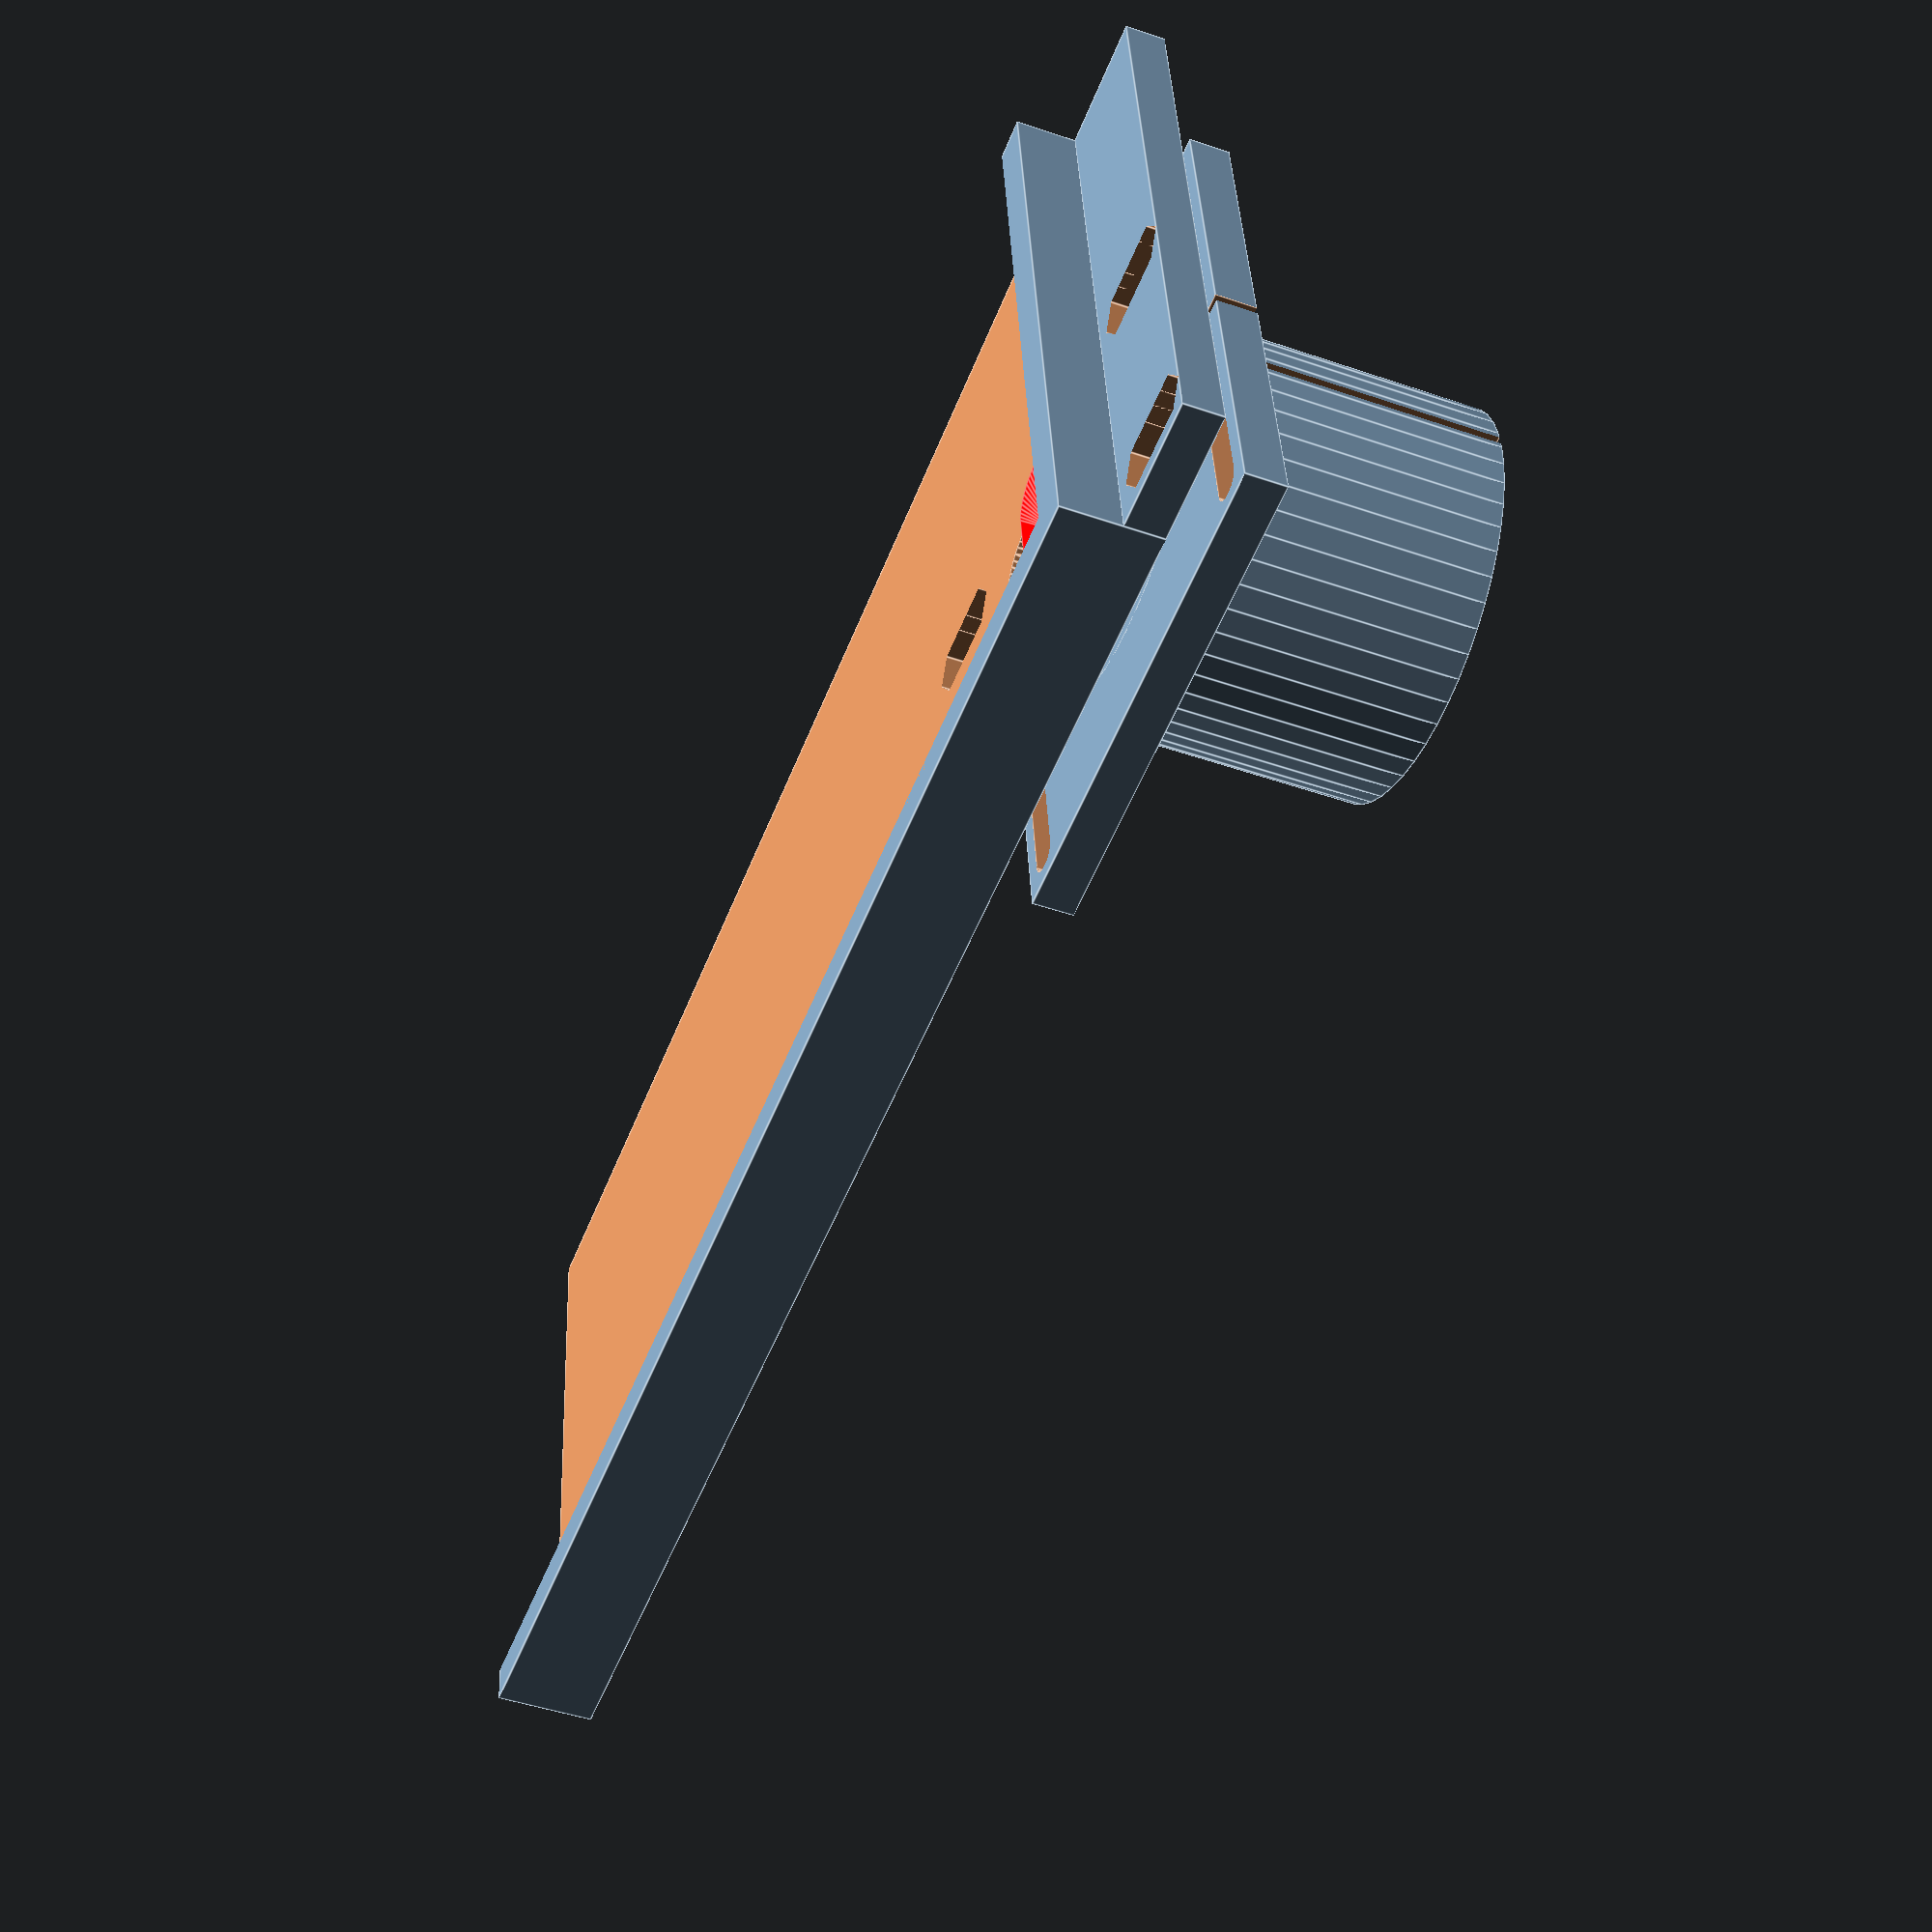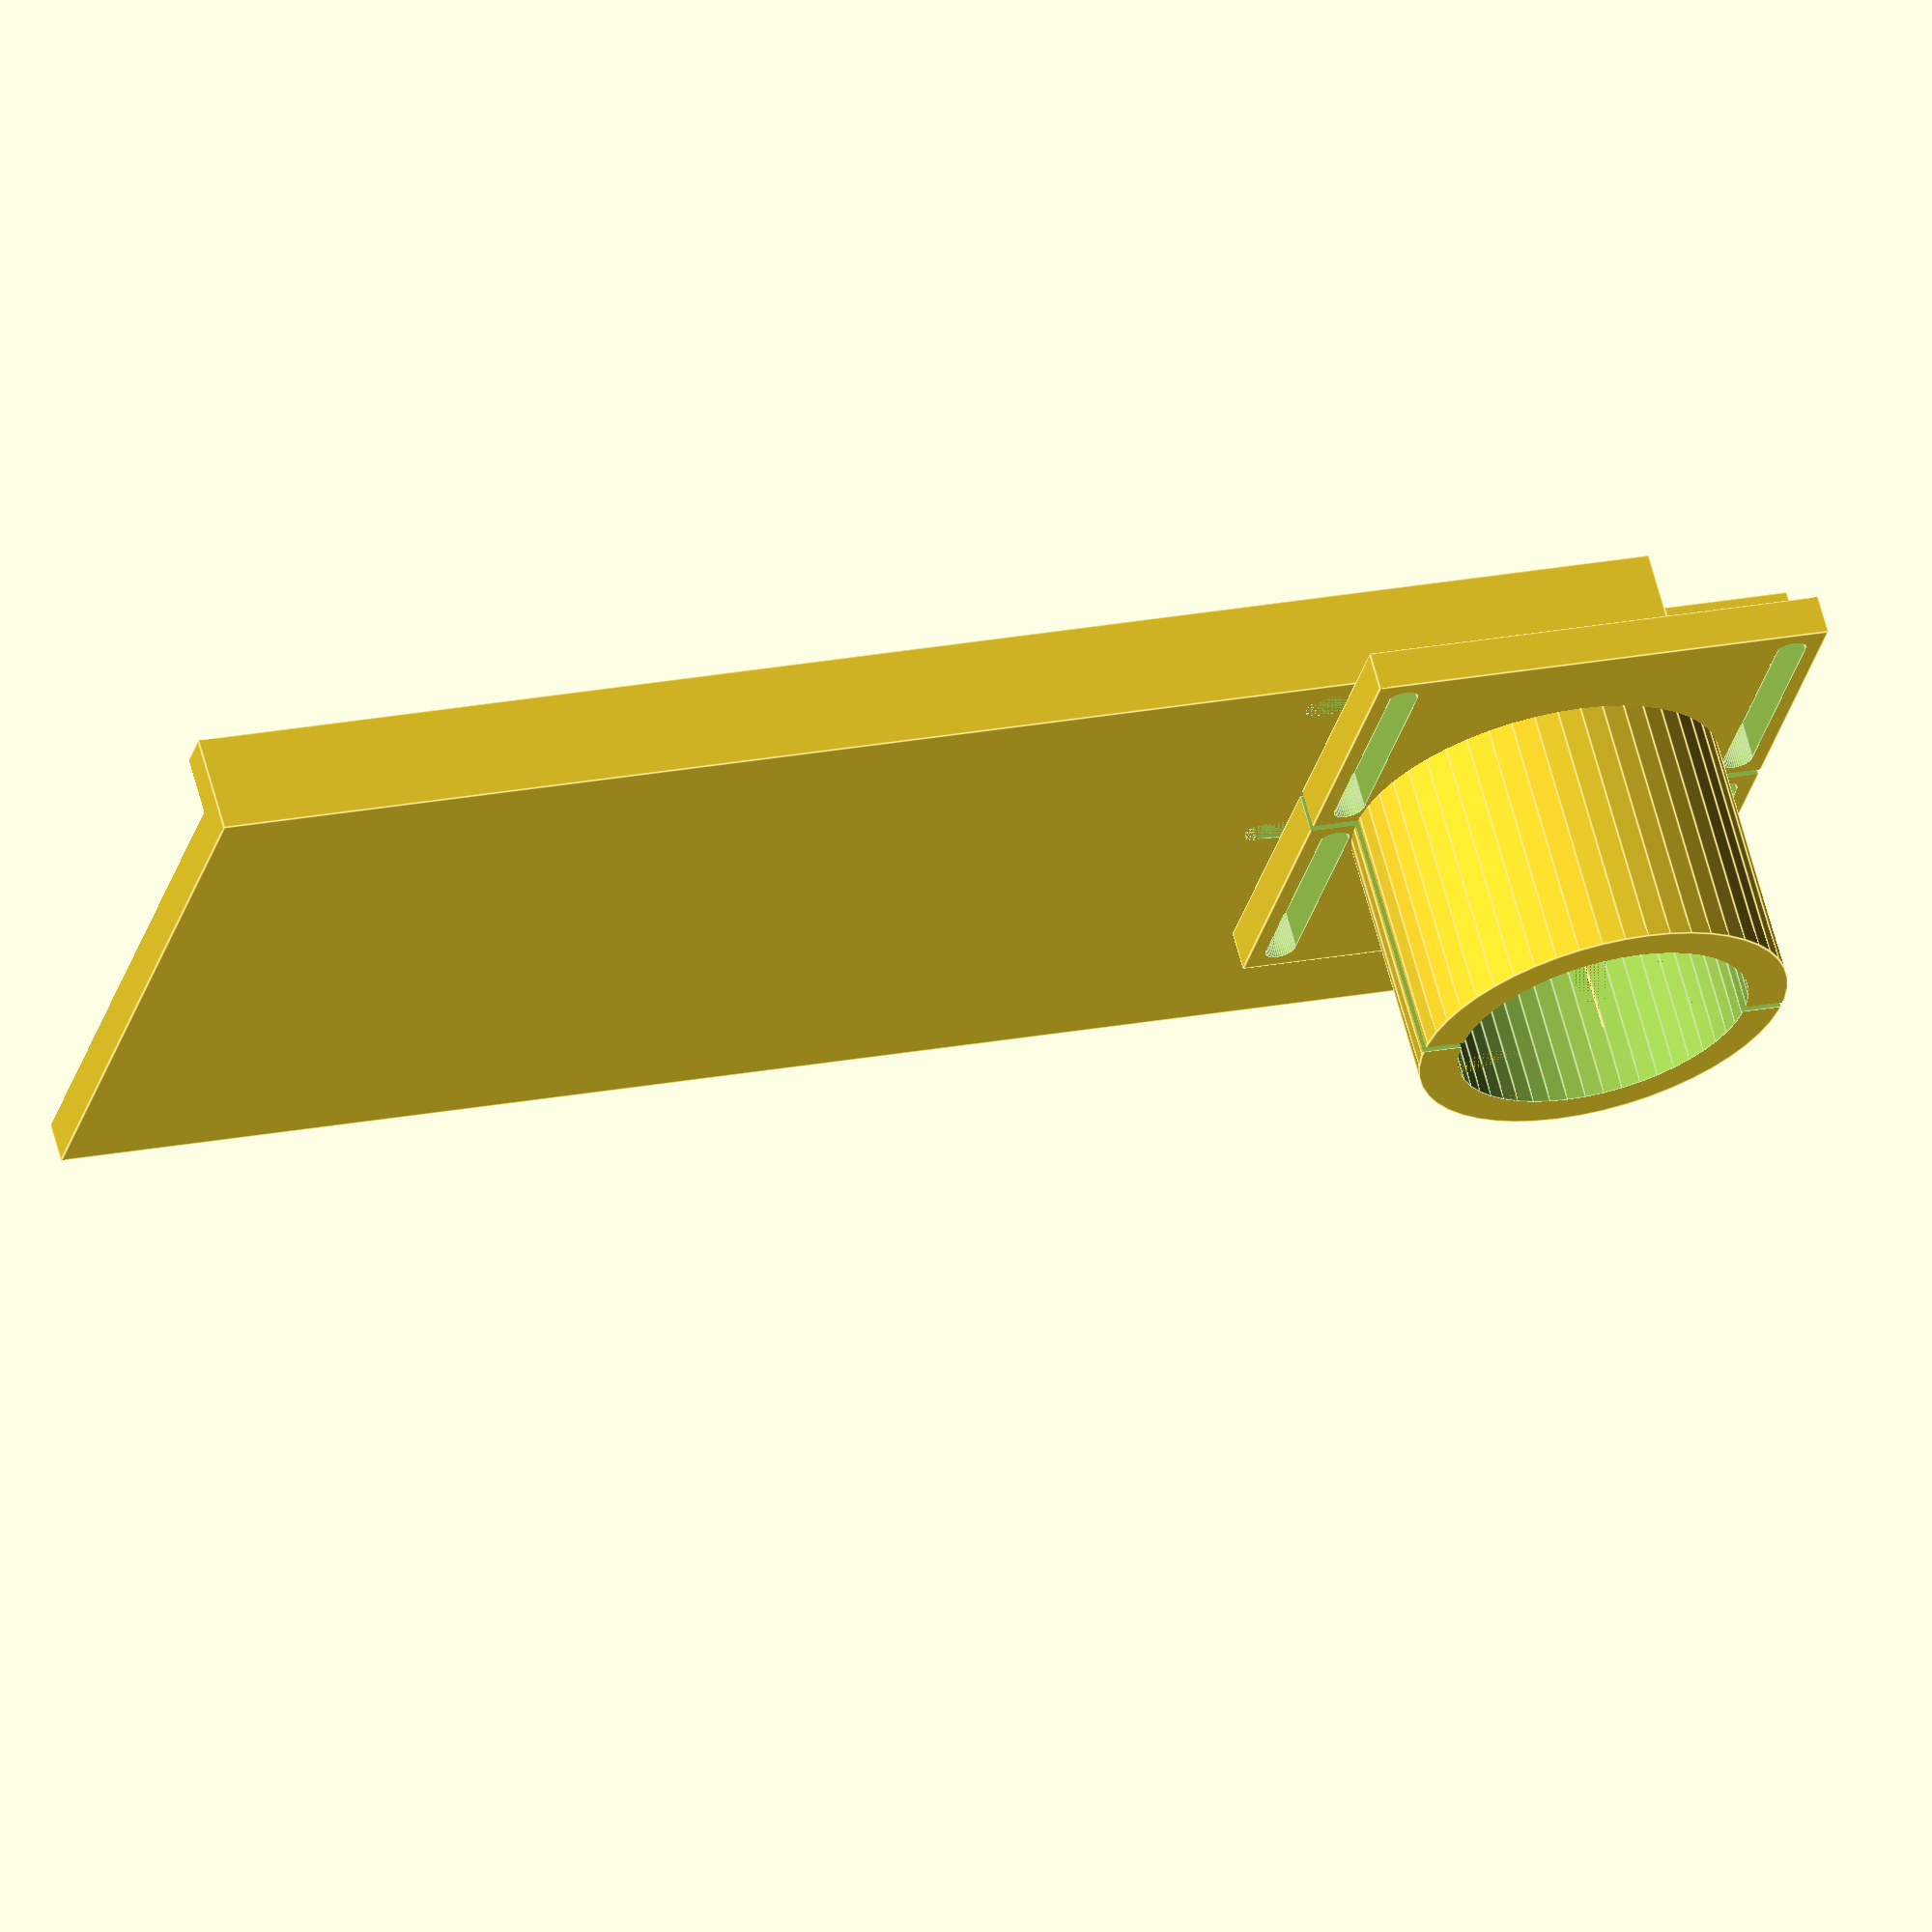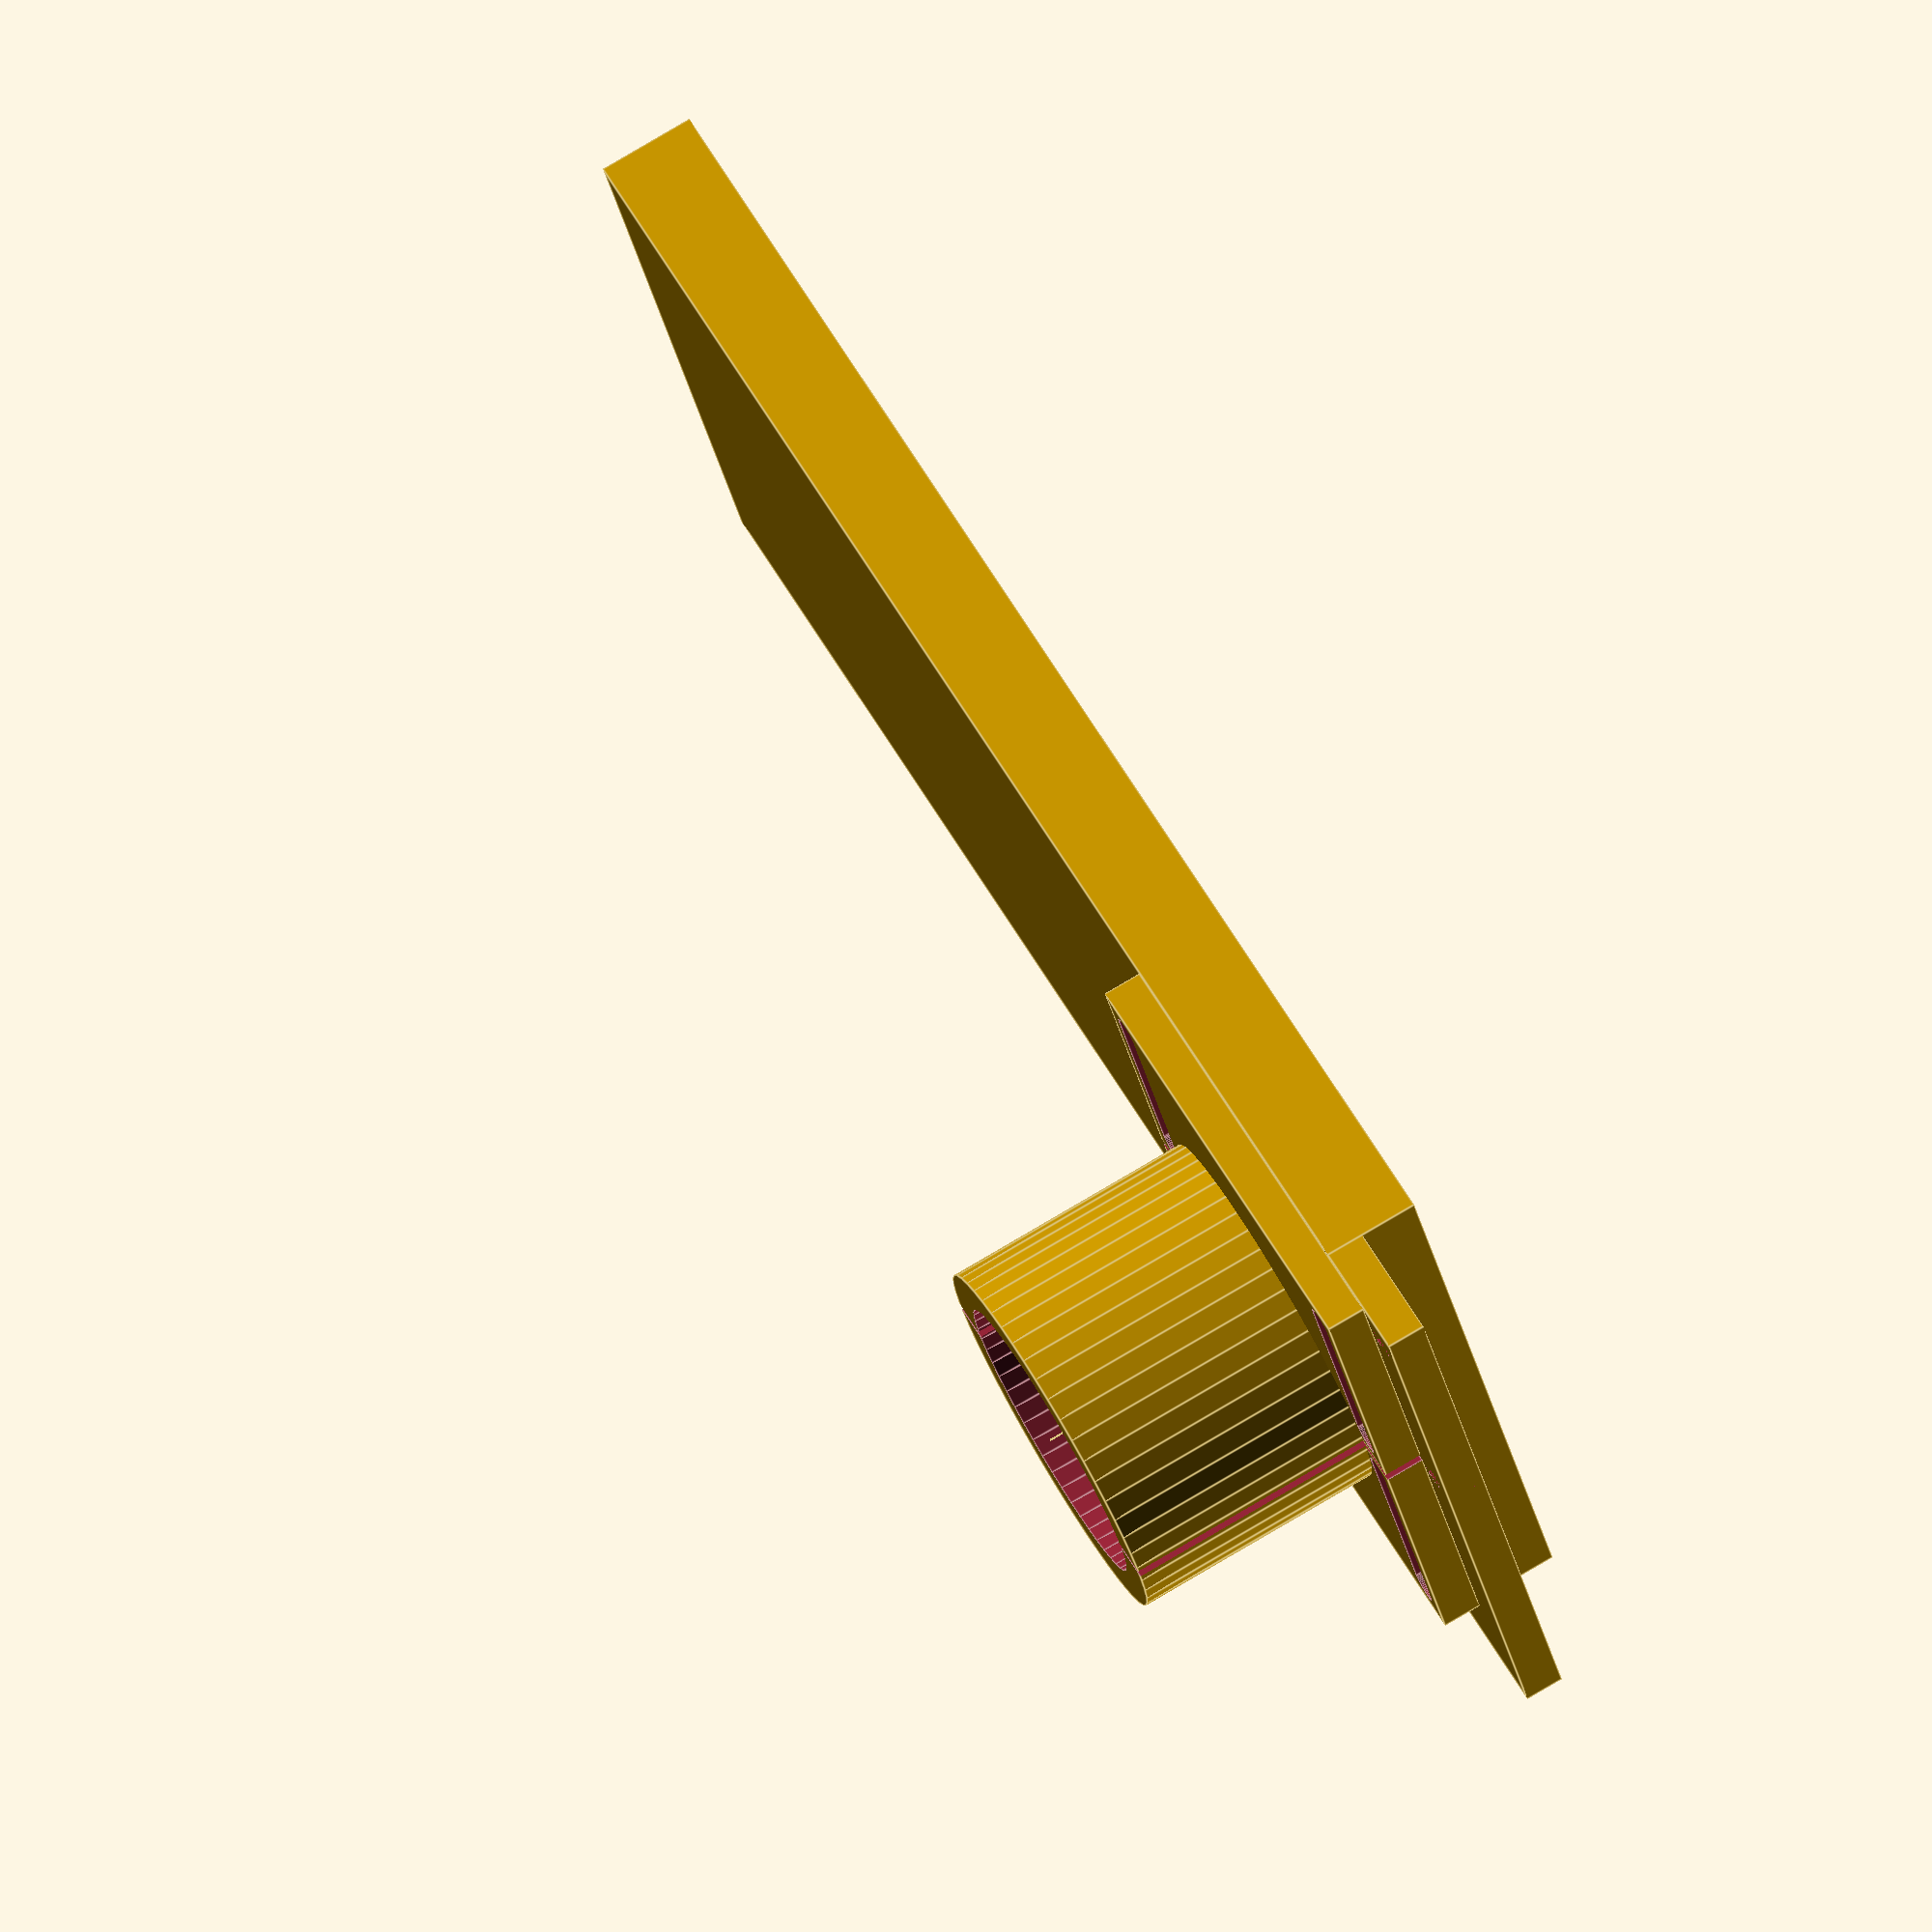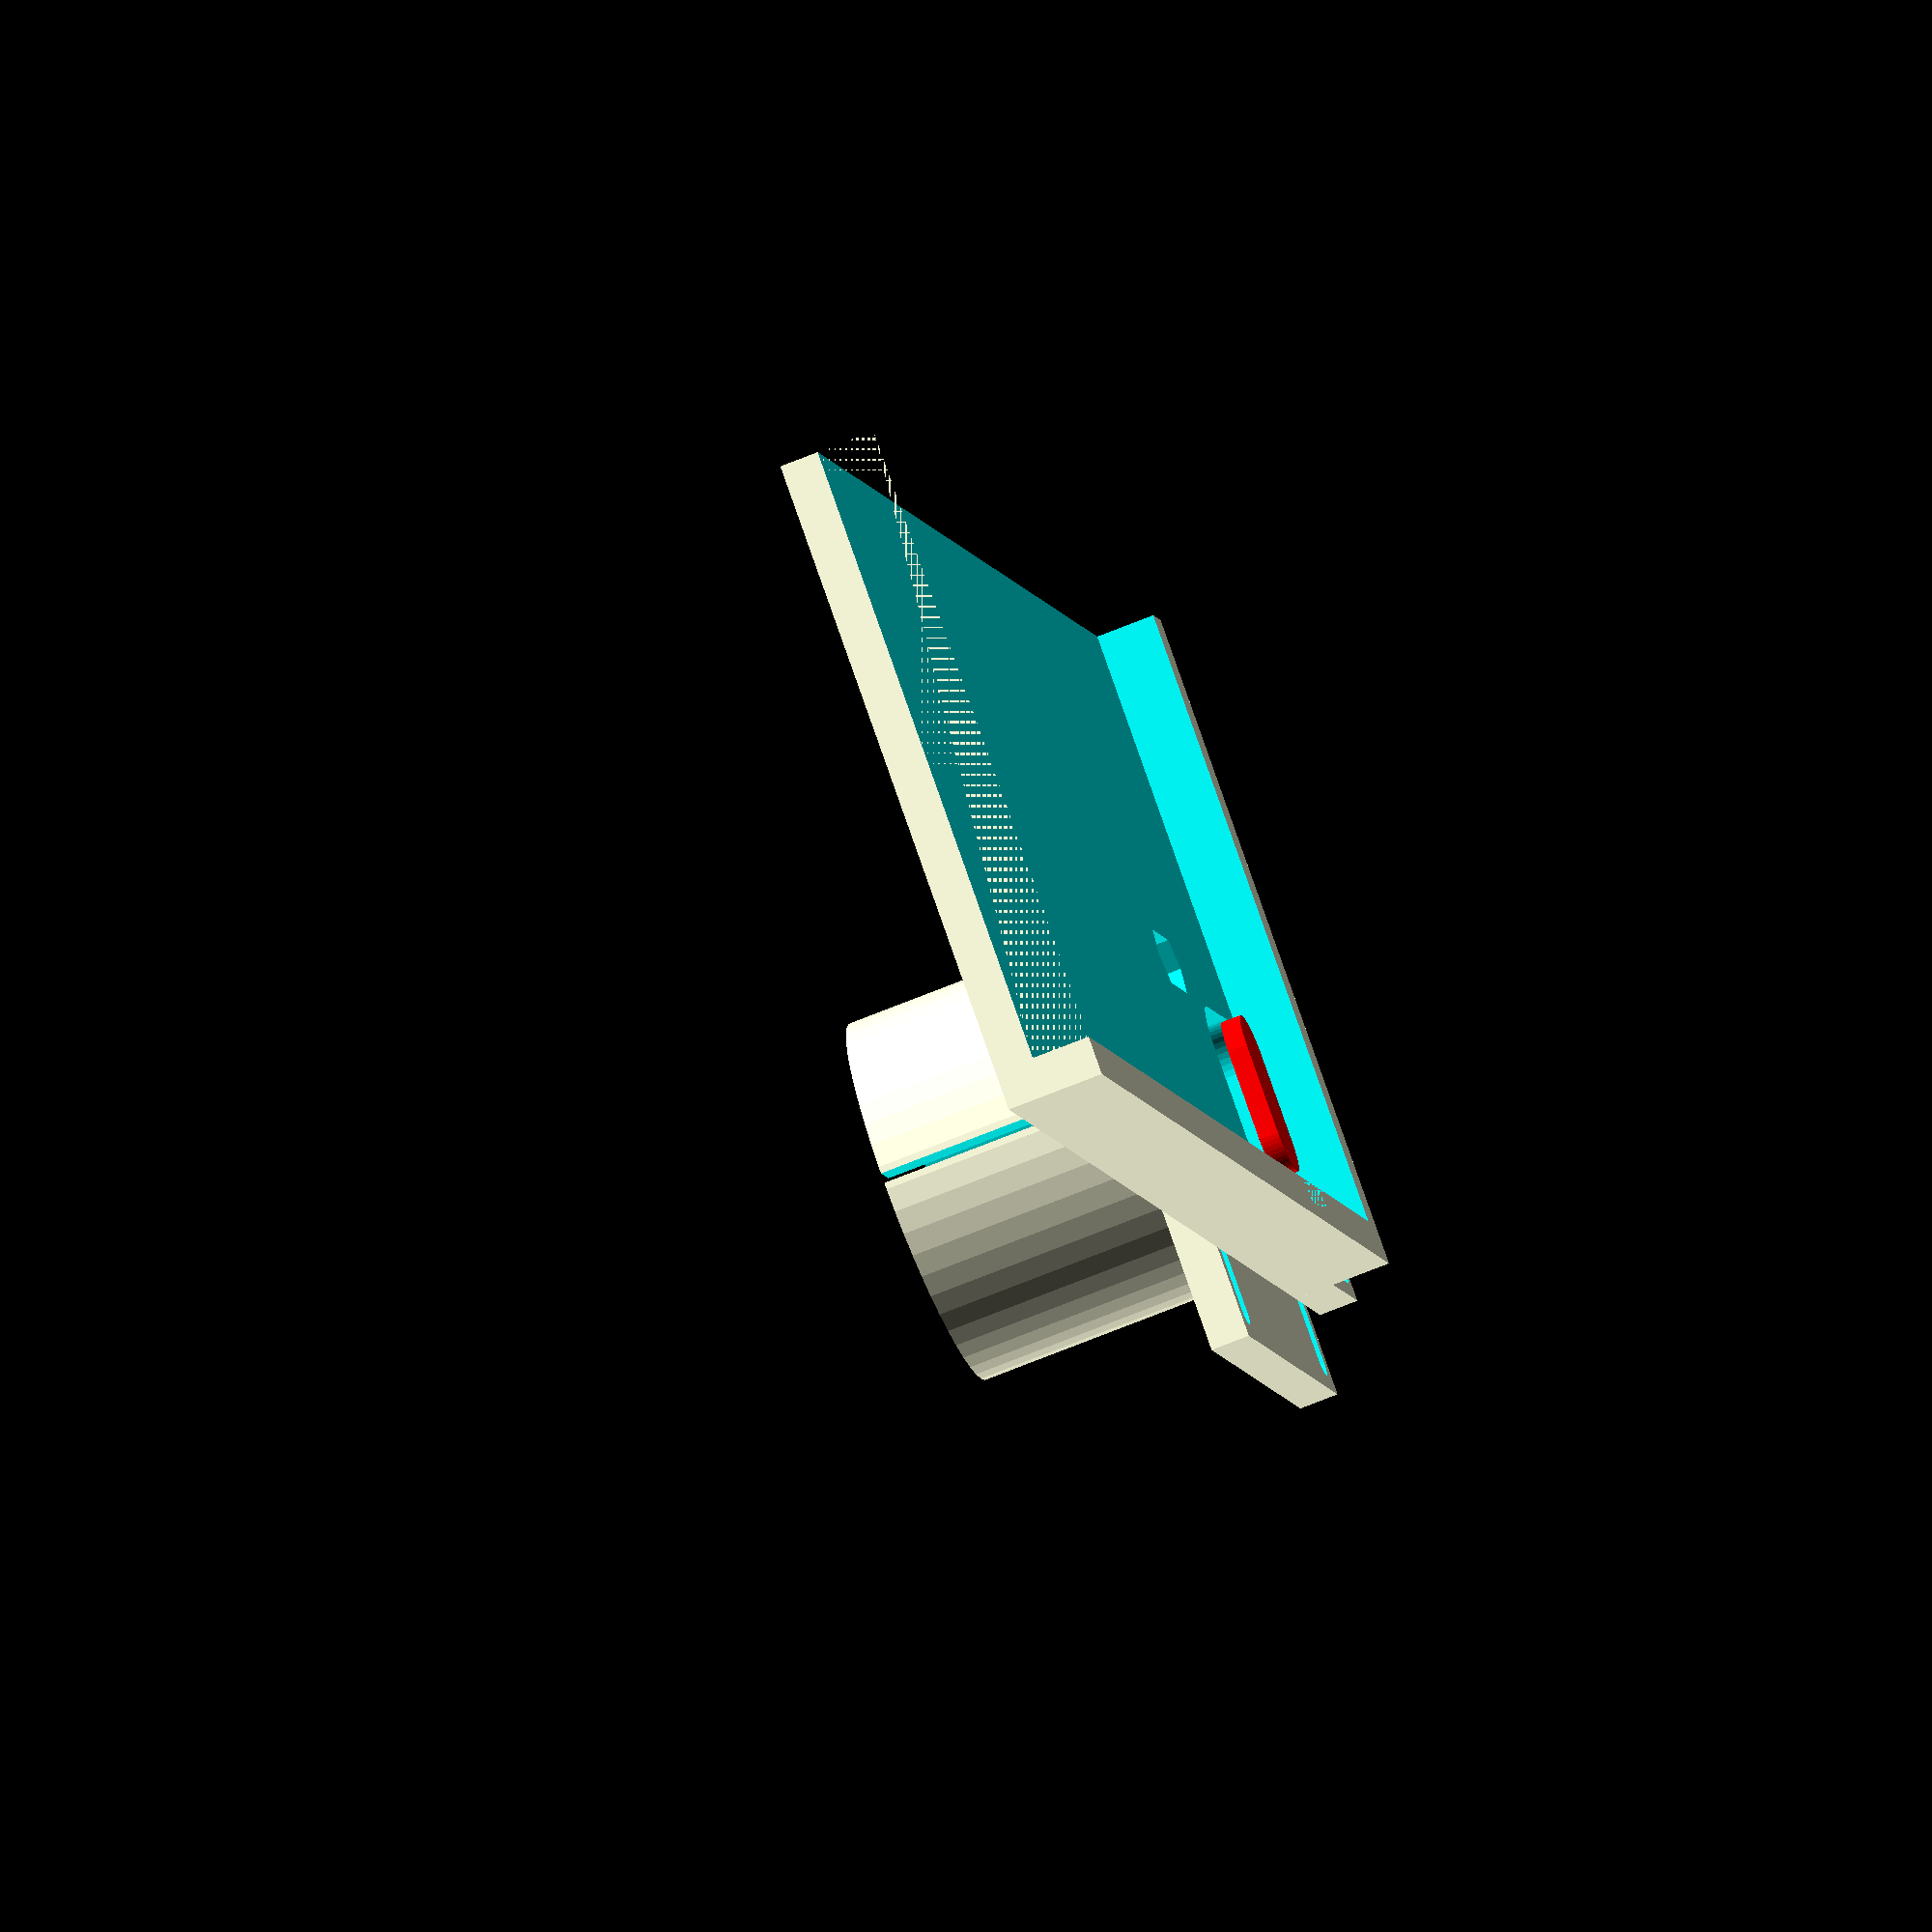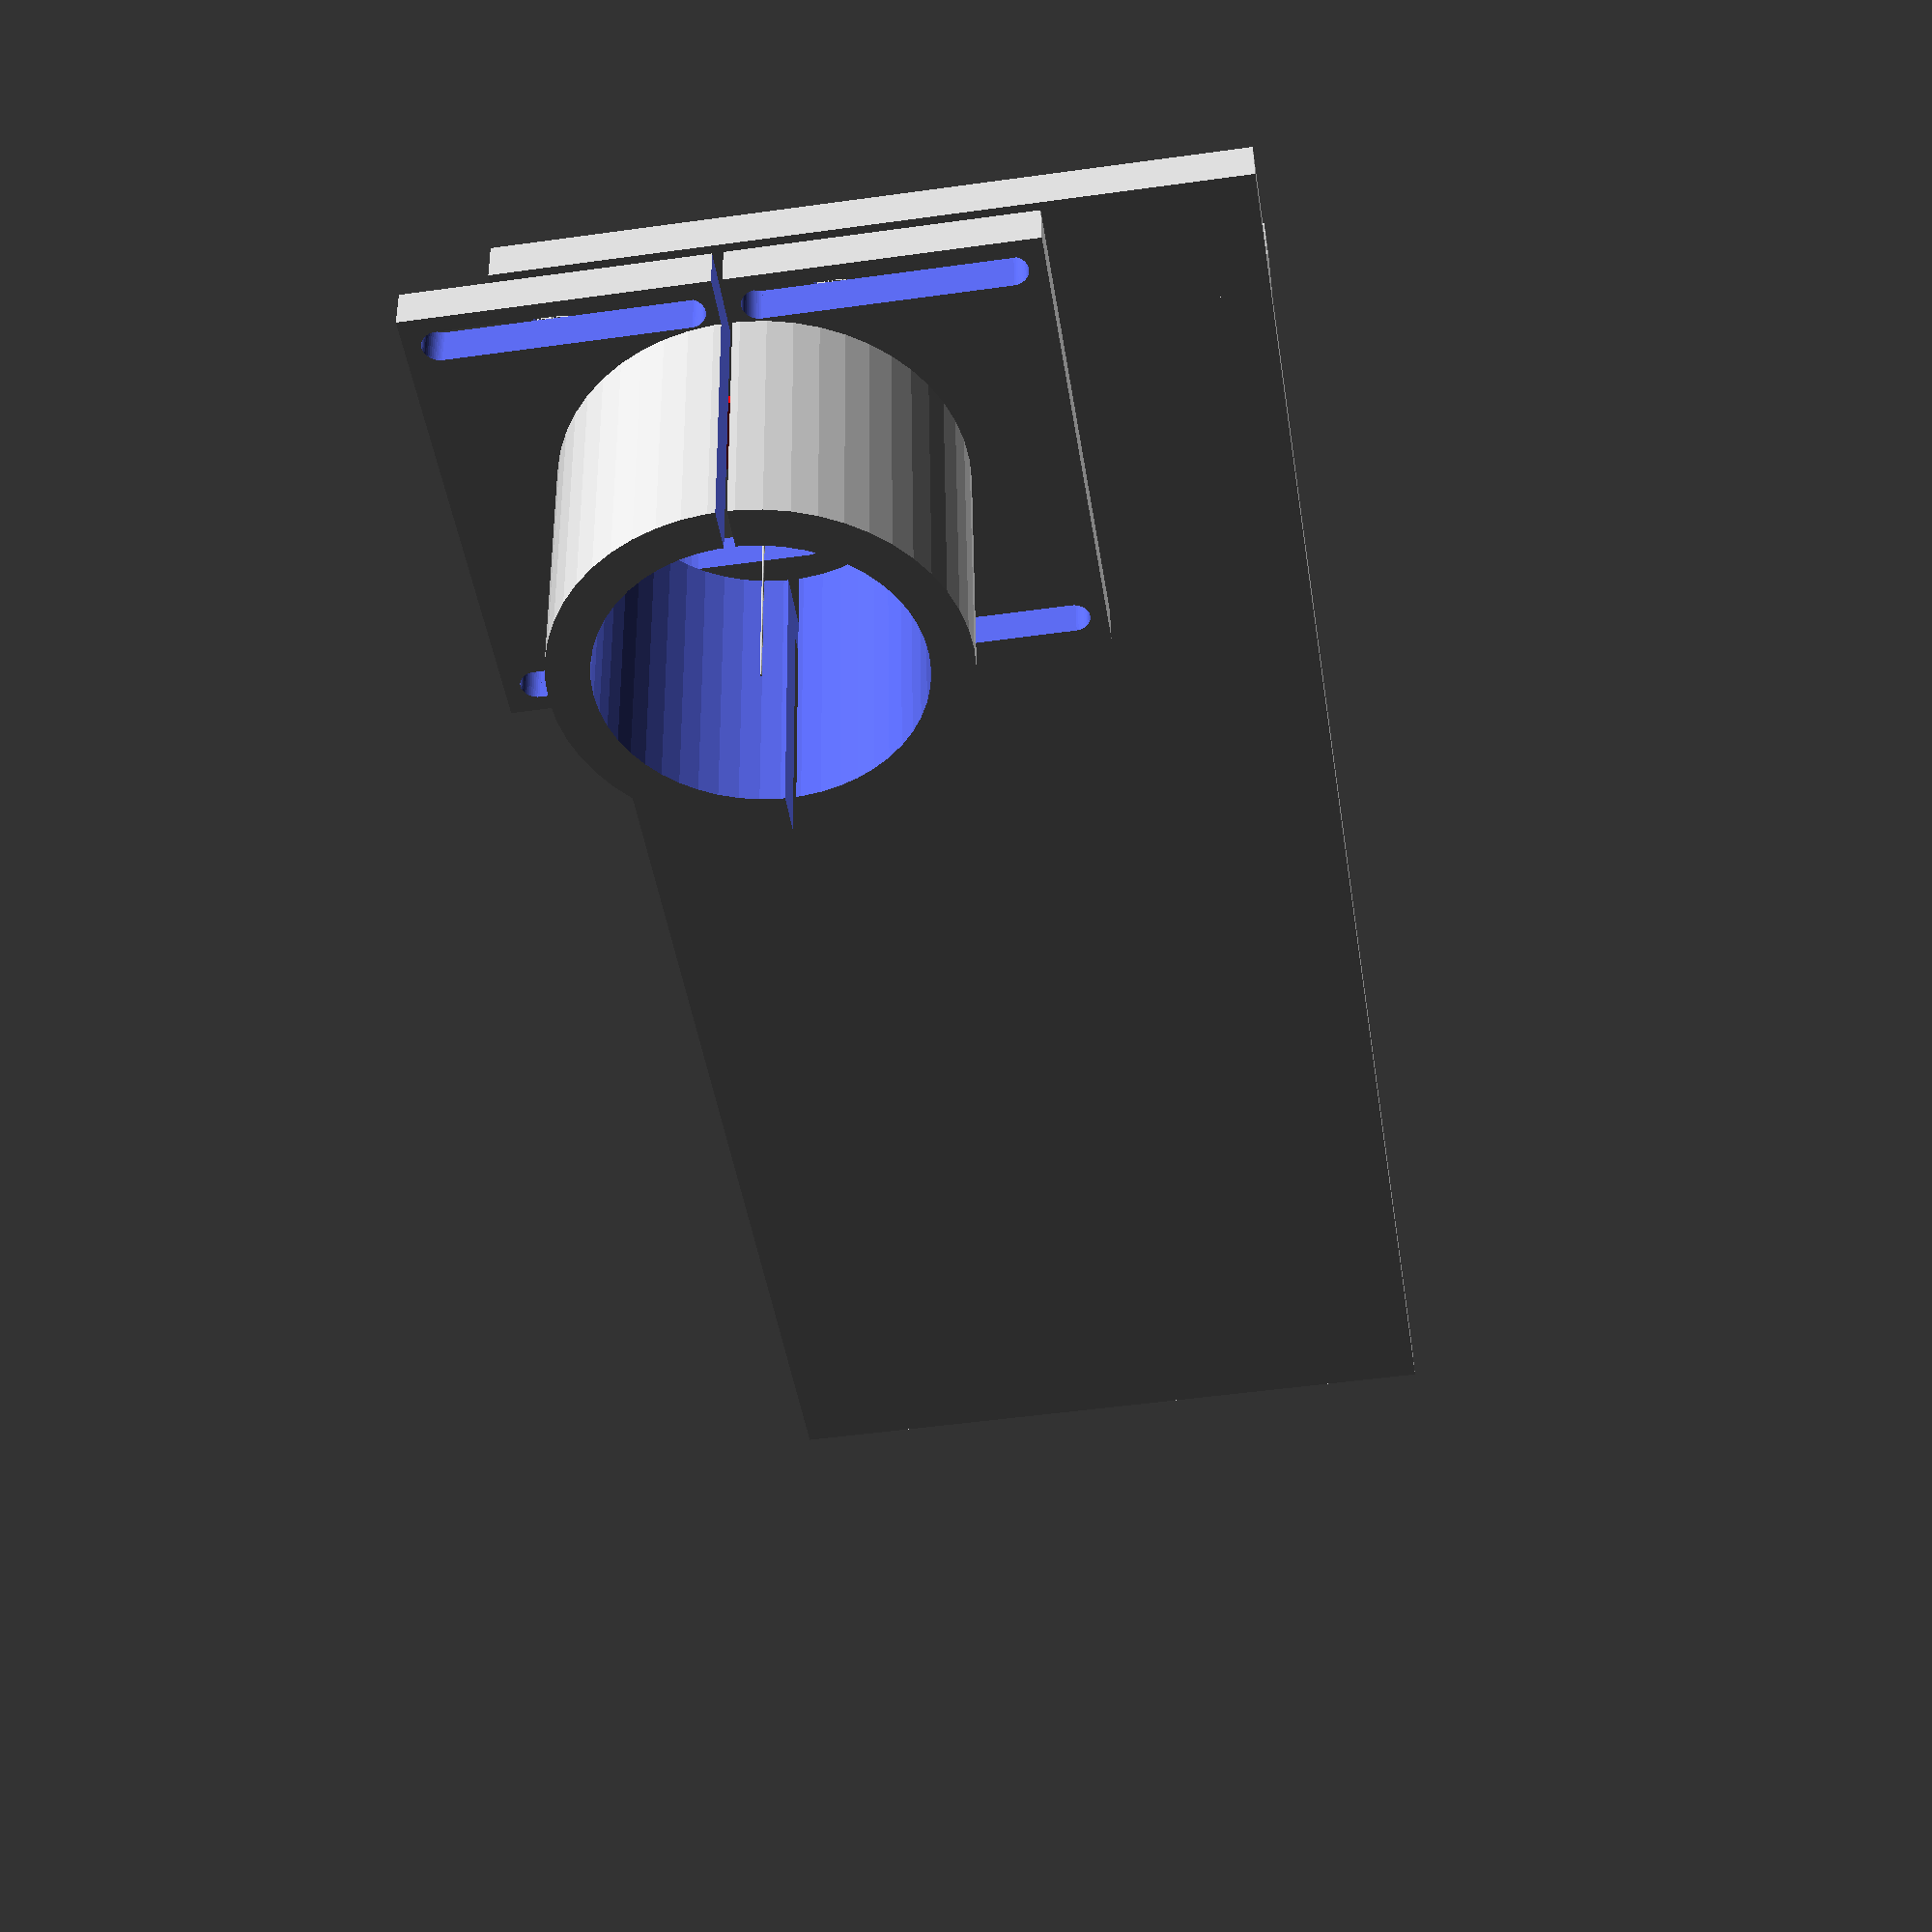
<openscad>

debug = true;

delta = 0.01;

width = 65;
height = 150;
thick = 6;
wall = 4;
rWnd = 10;
wndX = 10;
wndY = 0;

shiftY = 13;

$fn = 50;

oH = 30;
or = 30/2;  // ocular radius


// m3
rbolt = 1.5 + 0.1;
rboltHead = 5.5 / 2 + delta + 0.1;
rbHeadThick = 2;

k = 2 / sqrt(3);


/* p smart
72.05x150.10x7.45 мм

185px x 380
(25;20) (48;20) центры объективов, размер: 20х20



65-110 + 131-152 -- боковые клавиши
*/


//nutSet(30, 6, 9, 10, 4);
body();

mirror([0, 0, 1])
translate([wall + rboltHead + 14, or + wall + rbolt + rboltHead * k - shiftY, 1]) {
    rotate(180, [0, 0, 1])
        half();
    half();
}



module body() {
    slide = 5;
    minLen = 2 * (or + wall + rbolt);   

    difference() {
        union() {
            cube([width + wall, height + wall, thick + wall]);
            translate([0, -shiftY, 0])
            cube([width + wall, shiftY, wall]);
        }
        
        translate([wall, wall, wall])
            cube([width + delta, height + delta, thick+delta]);
         
        translate([rbolt + rWnd + 2*rboltHead, wall + rWnd, wall / 2]) // window
            minkowski() {
                cube([rWnd, rWnd, wall], true);
                translate([0, 0, -delta/2])
                    cylinder(r = 5, h = delta);
                //cylinder(r = rWnd, h = wall + delta);
            }
        
        translate([rbolt + rboltHead + rbolt, rboltHead * k -shiftY /*+ wall*/, 0])
            rotate(90, [0, 0, 1])
                pair(slide, rbolt, rboltHead, wall + thick, wall + thick - 2, minLen);
        
        translate([rbolt + 3*rboltHead + rbolt + rWnd*2, rboltHead * k -shiftY /*+ wall-2*/ , 0])
            rotate(90, [0, 0, 1])
                pair(slide, rbolt, rboltHead, wall + thick, wall + thick - 2, minLen);
    }
    
    if (debug)    // объективы    
        color("red")
            translate([wall, wall, wall])
                objectif(or + 1);        
}



module half() {
    ex = 10;
    ey = 3*rbolt;
    
    halfY = or + wall + ey;
    
    
    difference() {
        union() {
            difference() {
                translate([0, -halfY, 0])
                    cube([or+wall+ ex, 2 * halfY, wall]);
                
                translate([2*rbolt, -rbolt + halfY - 2* rbolt, -delta/2])
                    semiSet(or + wall + ex - 4*rbolt, rbolt, wall +delta);
                
                translate([2*rbolt, -rbolt - halfY + 2* rbolt, -delta/2])
                    semiSet(or + wall + ex - 4*rbolt, rbolt, wall + delta);
            }
            cylinder(h = oH, r = or + wall);
        }
        translate([0, 0, -delta/2])
            cylinder(h = oH + delta, r = or);
        
        translate([-or-wall, - halfY -delta/2, -delta/2])
            cube([or+wall+delta + 0.5, 2*halfY + delta , oH + delta]);
    }

    if (debug)
        cylinder(r = 0.1, h = oH); // axis
}



module pair (len0, r0, r2, thick, thick2, dX) {
    nutSet(len0, r0, r2, thick, thick2);
    
    translate ([dX, 0, 0])
        nutSet(len0, r0, r2, thick, thick2);
}



module nutSet(len, r0, r2, thick, thick2) {
    semiSet(len, r0, thick);
    translate([0, r0-r2, thick-thick2])
        semiSet(len, r2, thick2, true);
        
}

module semiSet(len, r, thick, bolt = false) {
    cube([len, 2*r, thick]);
    
    r2 = bolt ? r * 2 / sqrt(3) : r; 
    fn = bolt ? 6 : $fn;
    
    translate([0, r, 0])
        cylinder(r=r2, h=thick, $fn = fn);
    translate([len, r, 0])
        cylinder(r=r2, h=thick, $fn = fn);
}

module objectif(rLense) {
    k = 150.1 / 380;
    k = 72.05 / 185;
    
    r0 = 10 * k;
    //r0 = rLense;
    
    hull() {
        translate([25*k, 20*k, 0])
            cylinder(r = r0, h = 2);
        translate([48*k, 20*k, 0])
            cylinder(r = r0, h = 2);
    }
}

</openscad>
<views>
elev=225.9 azim=83.3 roll=111.5 proj=p view=edges
elev=115.9 azim=255.9 roll=15.0 proj=o view=edges
elev=101.1 azim=293.1 roll=300.6 proj=o view=edges
elev=69.6 azim=209.4 roll=292.2 proj=o view=solid
elev=134.6 azim=8.6 roll=0.9 proj=p view=wireframe
</views>
